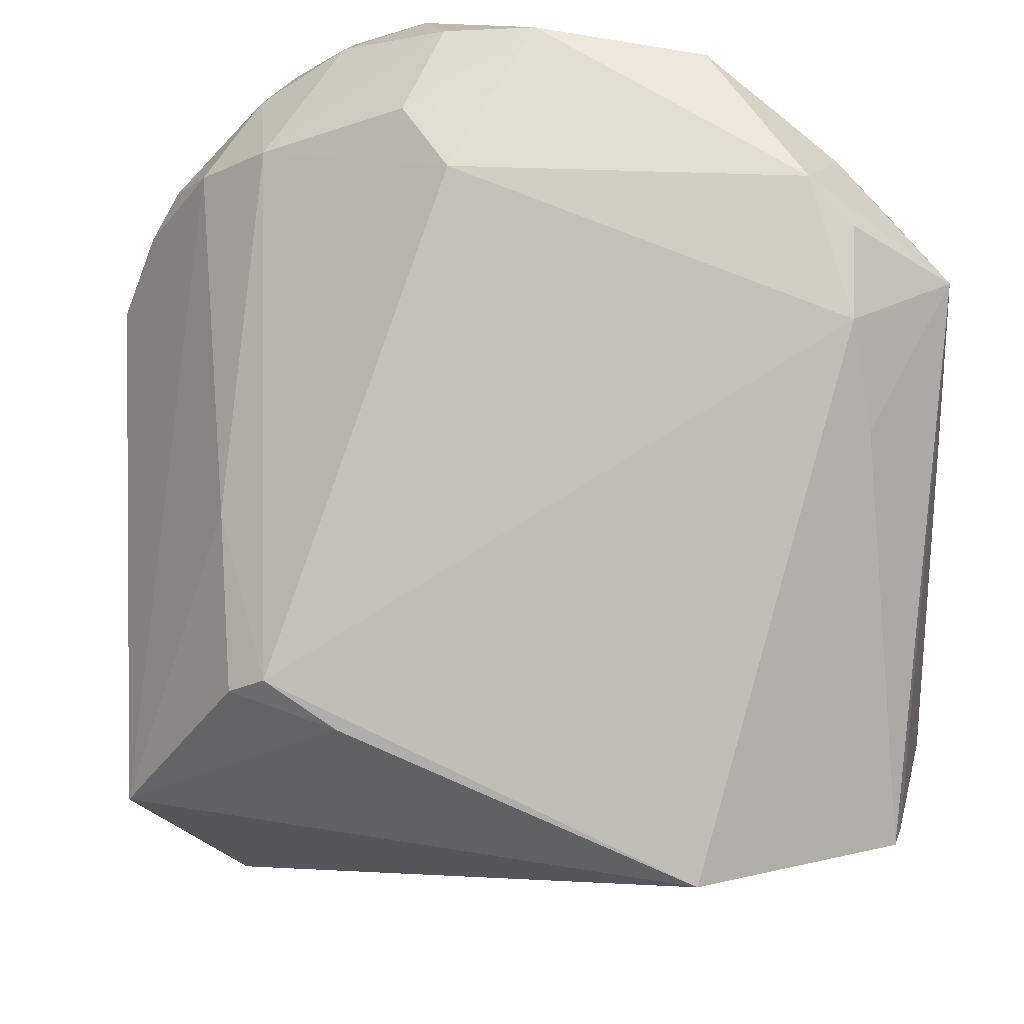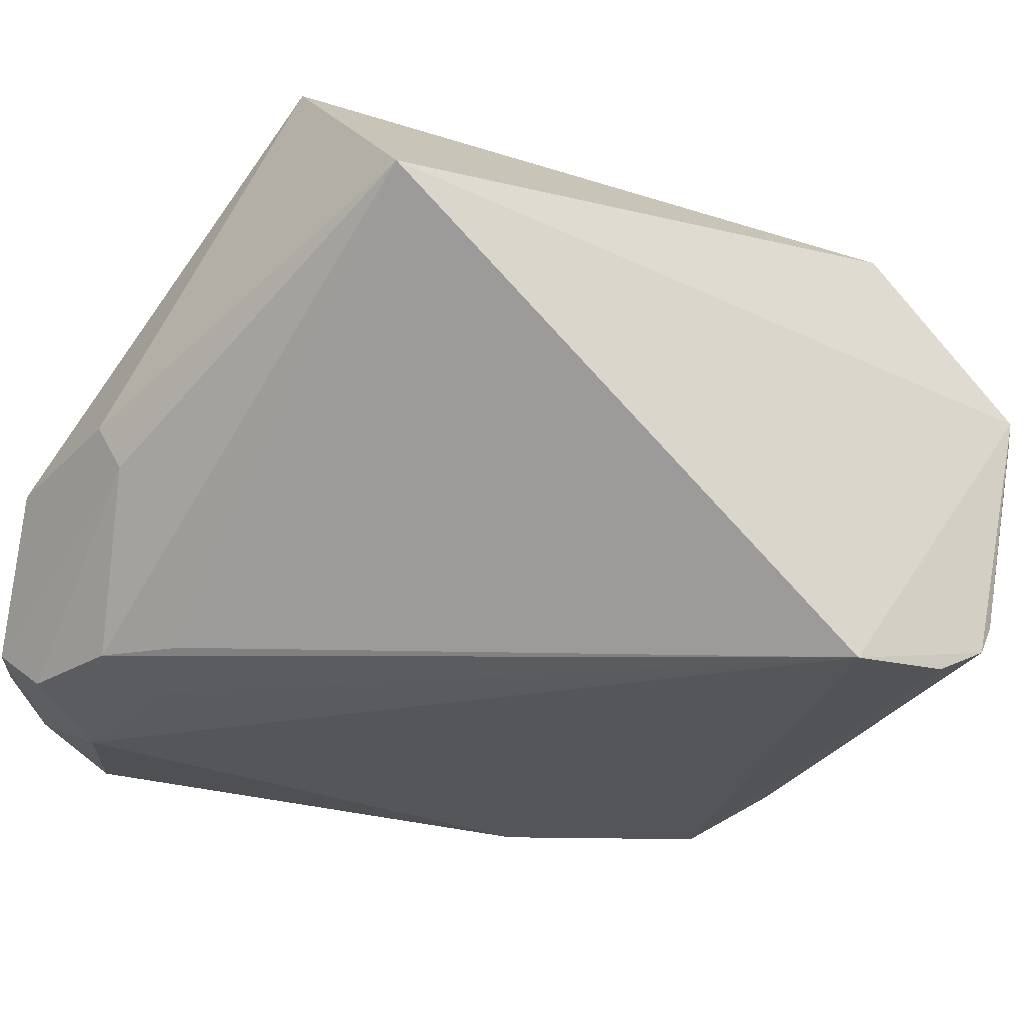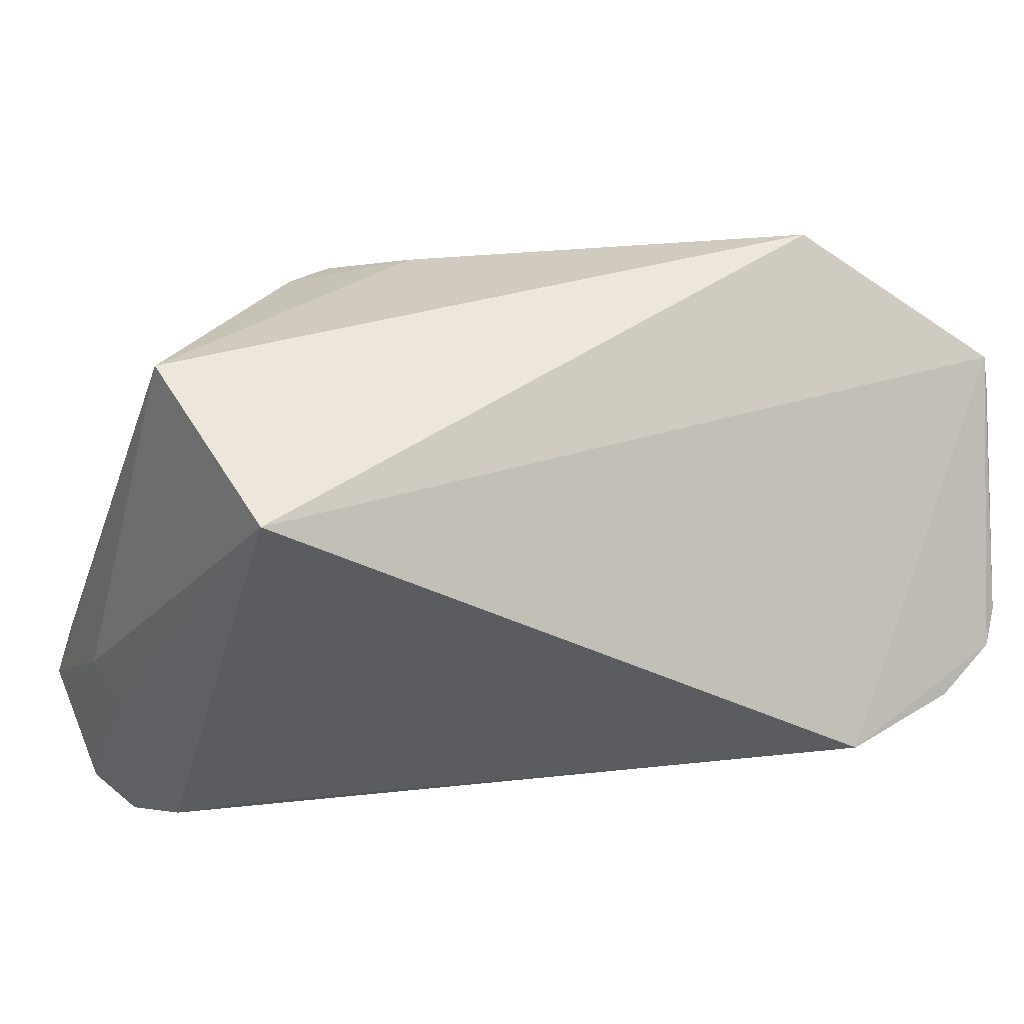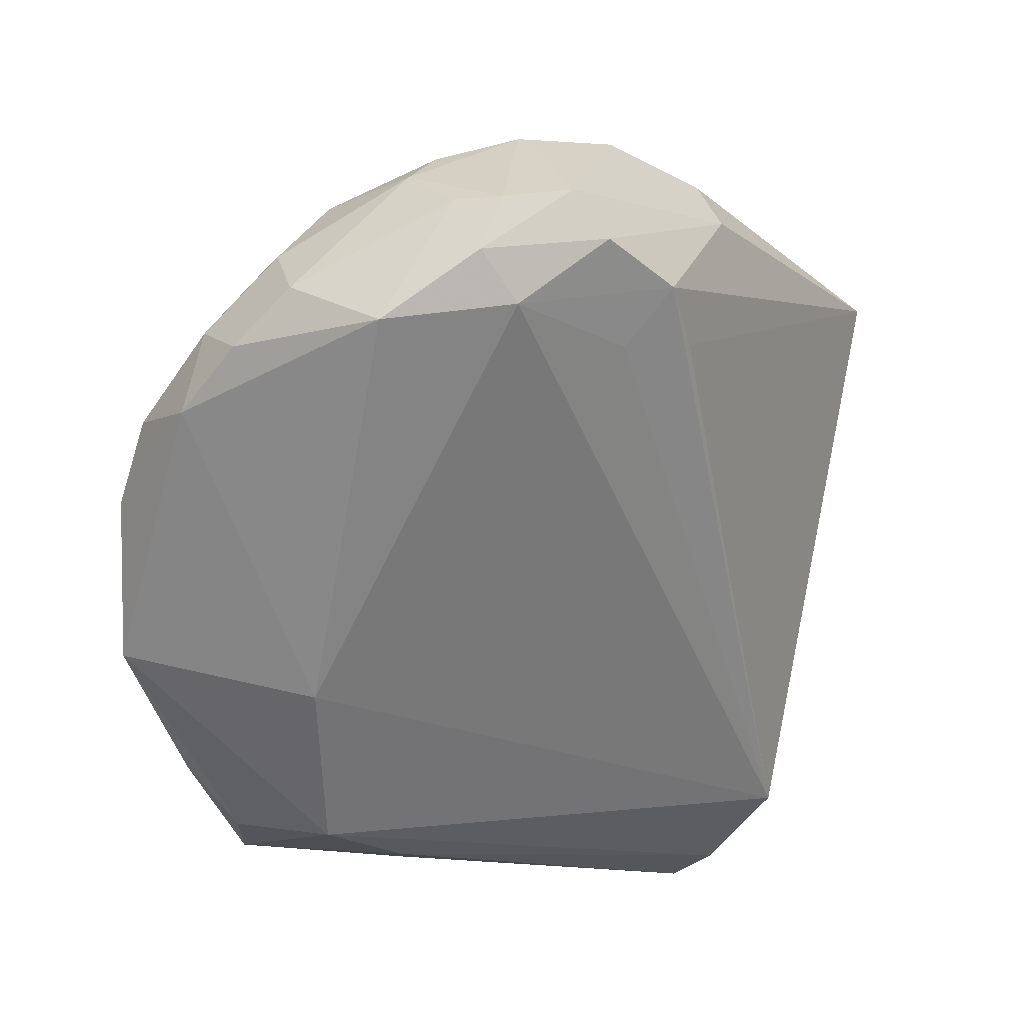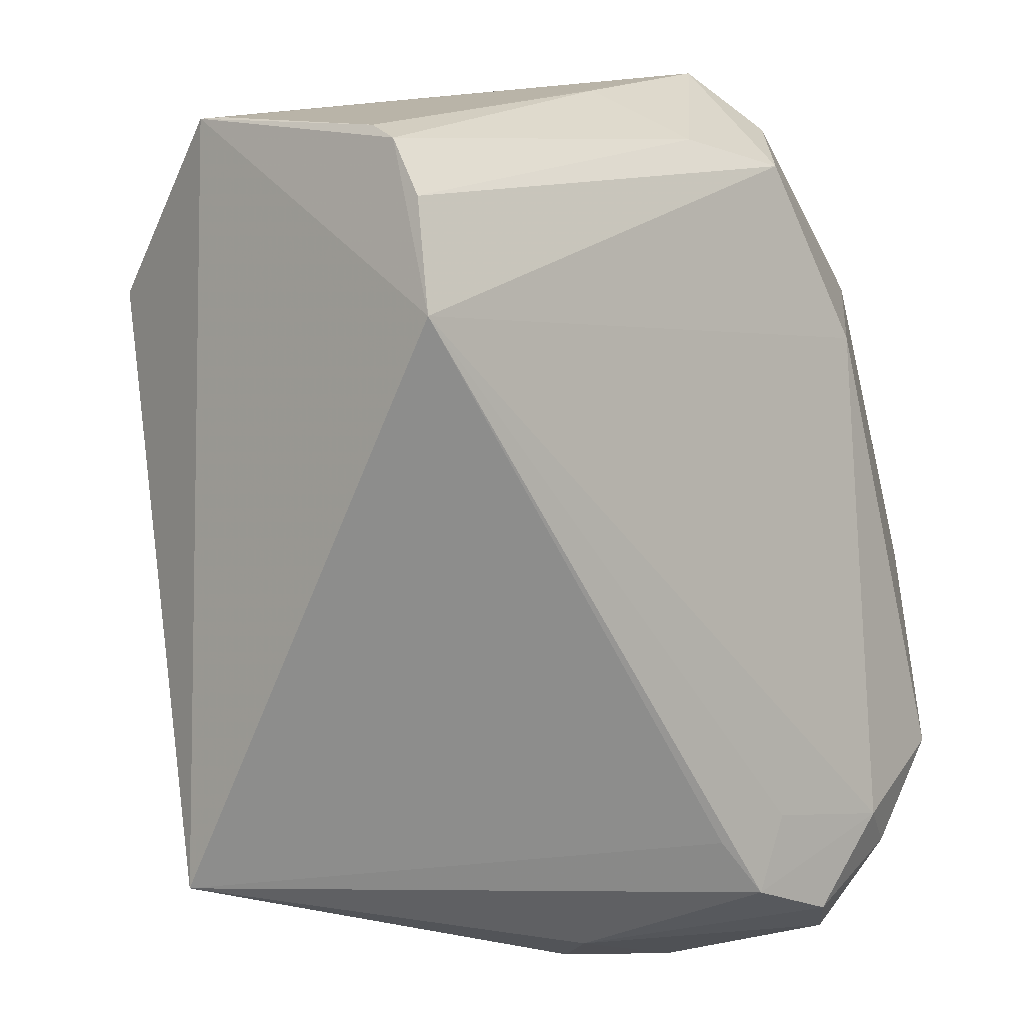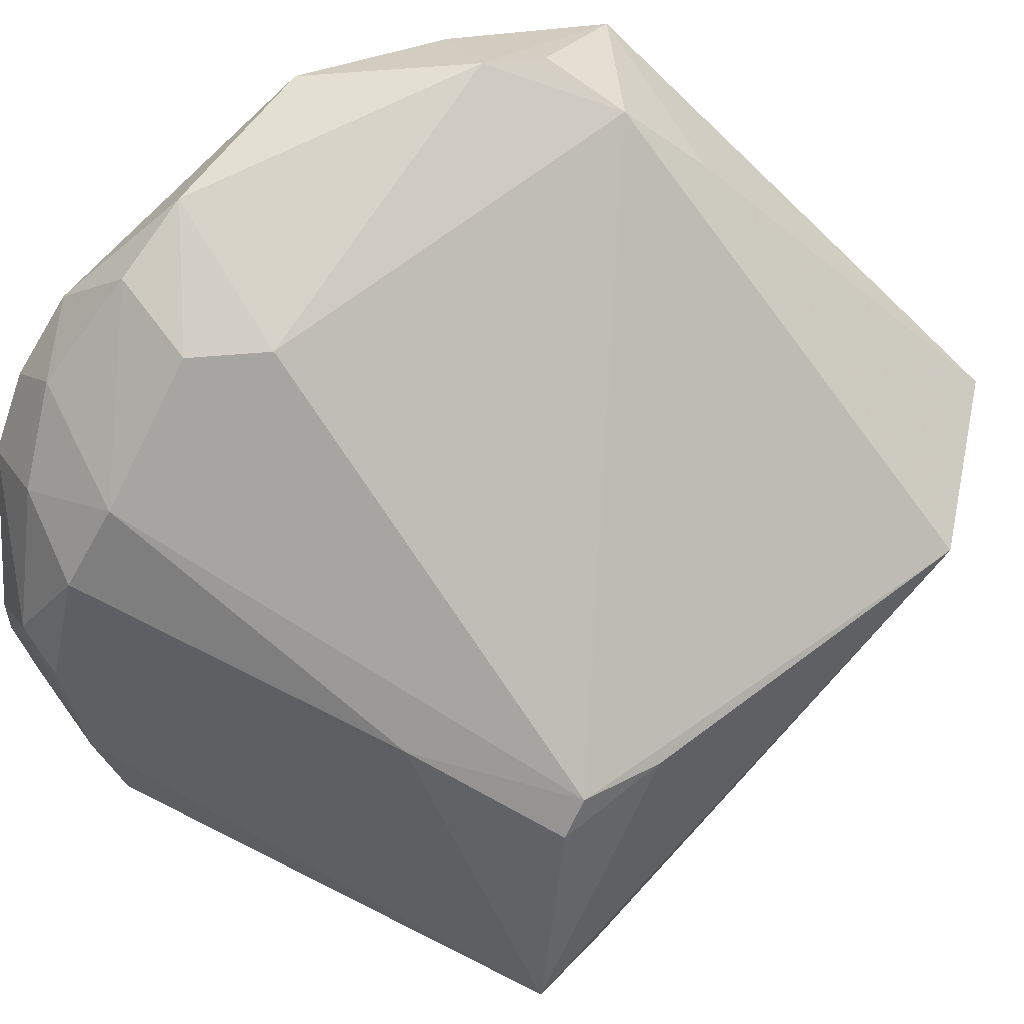
<metadata>
{"format":"obj","ext":"obj","renderer":"f3d","projection":"perspective","resolution":1024,"background":"white","views":[{"elev":63.9,"azim":113.0,"up":"+Y"},{"elev":-78.2,"azim":80.8,"up":"+Y"},{"elev":-42.9,"azim":98.6,"up":"+Y"},{"elev":26.8,"azim":-70.7,"up":"+Z"},{"elev":-68.4,"azim":-164.3,"up":"+Y"},{"elev":71.8,"azim":52.6,"up":"+Y"}]}
</metadata>
<code>
v -0.05019 0.05564 0.1829
v -0.02956 0.05056 0.1732
v -0.05489 0.07089 0.1678
v -0.05989 0.06742 0.1464
v -0.04771 0.04234 0.1471
v -0.03331 0.05825 0.1471
v -0.06264 0.05779 0.1782
v -0.05477 0.06681 0.1768
v -0.05384 0.04686 0.1779
v -0.03398 0.06029 0.1675
v -0.05498 0.07016 0.1493
v -0.03925 0.05591 0.14
v -0.03092 0.04246 0.1687
v -0.06455 0.07091 0.1597
v -0.0626 0.06135 0.1502
v -0.0542 0.06375 0.1798
v -0.05951 0.05243 0.1785
v -0.03338 0.05957 0.1639
v -0.04788 0.04732 0.1411
v -0.05193 0.06712 0.1471
v -0.05282 0.04627 0.1747
v -0.04451 0.04836 0.1795
v -0.05982 0.07182 0.1533
v -0.0615 0.07053 0.1708
v -0.06254 0.06633 0.1496
v -0.06384 0.06114 0.1589
v -0.04019 0.06104 0.1725
v -0.05783 0.05608 0.1824
v -0.05559 0.04862 0.1754
v -0.03338 0.05902 0.169
v -0.0471 0.04864 0.1407
v -0.05914 0.05887 0.1473
v -0.04837 0.04524 0.1432
v -0.04866 0.0516 0.1826
v -0.04567 0.04676 0.1782
v -0.05863 0.07123 0.1508
v -0.06305 0.06867 0.1528
v -0.05703 0.0706 0.1709
v -0.06266 0.07141 0.167
v -0.061 0.06724 0.1756
v -0.06382 0.06719 0.1729
v -0.05544 0.05915 0.1823
v -0.05956 0.05416 0.1809
v -0.05555 0.06039 0.1444
v -0.04034 0.05509 0.1401
v -0.05582 0.0511 0.1828
v -0.05852 0.06451 0.1789
v -0.06162 0.0625 0.1788
v -0.05749 0.05388 0.1827
v -0.05282 0.05881 0.1824
v -0.05623 0.04925 0.1808
v -0.06305 0.06478 0.1761
f 10 3 8
f 11 10 6
f 11 3 10
f 13 6 2
f 13 12 6
f 13 5 12
f 16 1 2
f 18 2 6
f 18 6 10
f 19 12 5
f 20 11 6
f 20 6 12
f 20 12 4
f 20 4 11
f 21 13 9
f 21 9 5
f 21 5 13
f 22 13 2
f 23 3 11
f 25 15 14
f 25 4 15
f 26 14 15
f 26 17 7
f 26 15 5
f 26 5 17
f 27 10 8
f 27 8 16
f 27 16 2
f 29 17 5
f 29 5 9
f 29 9 17
f 30 18 10
f 30 2 18
f 30 27 2
f 30 10 27
f 31 12 19
f 32 15 4
f 33 19 5
f 33 5 15
f 33 32 19
f 33 15 32
f 34 22 2
f 34 2 1
f 35 9 13
f 35 13 22
f 35 22 34
f 36 23 11
f 36 11 4
f 36 4 23
f 37 23 4
f 37 14 23
f 37 25 14
f 37 4 25
f 38 24 8
f 38 8 3
f 39 23 14
f 39 3 23
f 39 38 3
f 39 24 38
f 40 8 24
f 41 26 7
f 41 14 26
f 41 39 14
f 41 40 24
f 41 24 39
f 43 7 17
f 44 31 19
f 44 4 31
f 44 32 4
f 44 19 32
f 45 31 4
f 45 4 12
f 45 12 31
f 46 34 1
f 46 35 34
f 47 16 8
f 47 8 40
f 47 42 16
f 48 47 40
f 48 7 28
f 48 28 42
f 48 42 47
f 49 42 28
f 49 1 42
f 49 46 1
f 49 43 46
f 49 28 7
f 49 7 43
f 50 42 1
f 50 1 16
f 50 16 42
f 51 9 35
f 51 35 46
f 51 17 9
f 51 46 43
f 51 43 17
f 52 41 7
f 52 7 48
f 52 48 40
f 52 40 41

</code>
